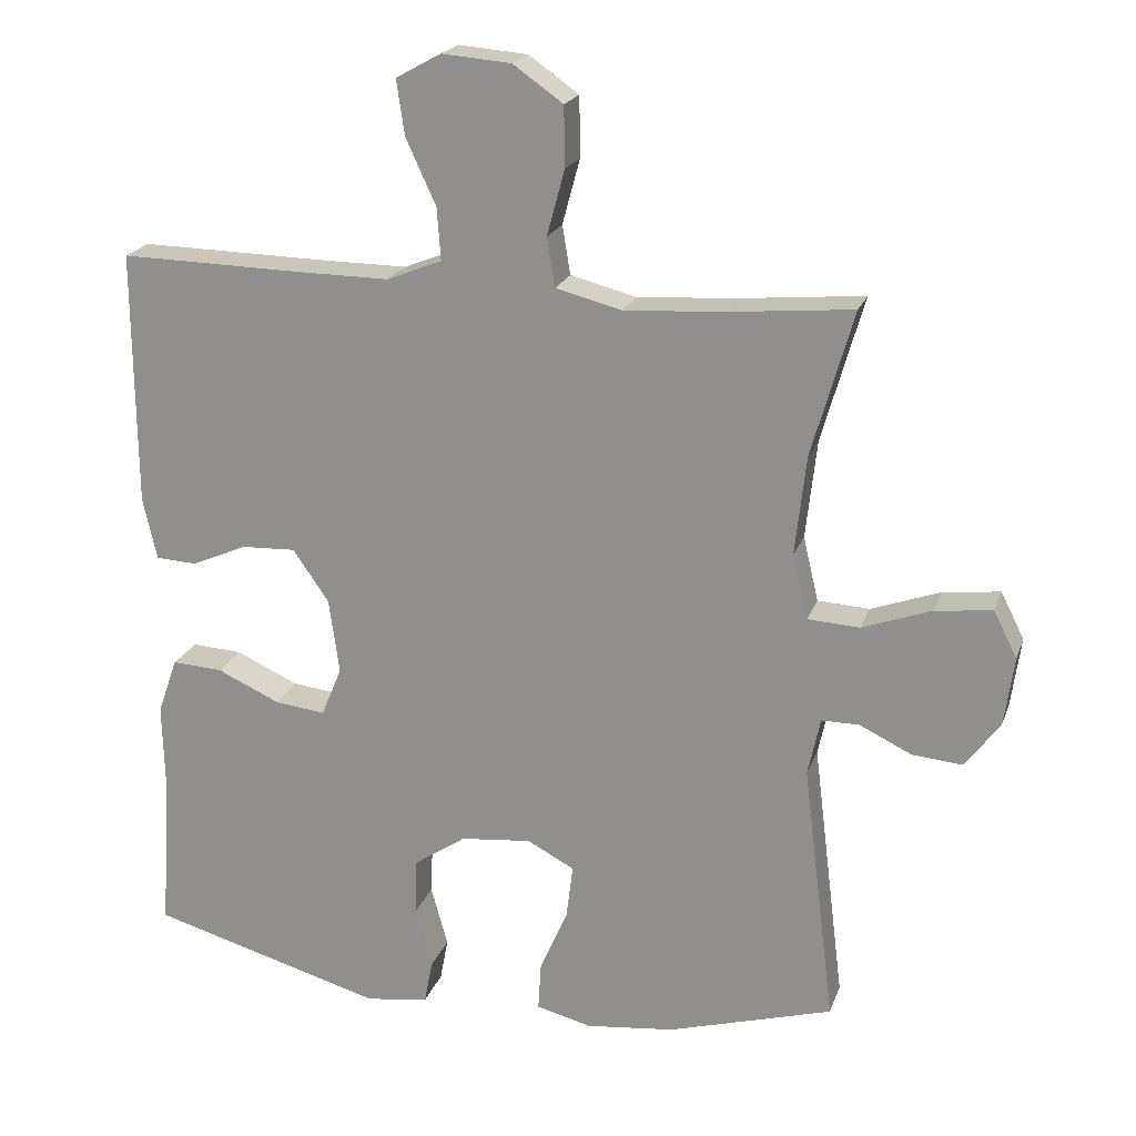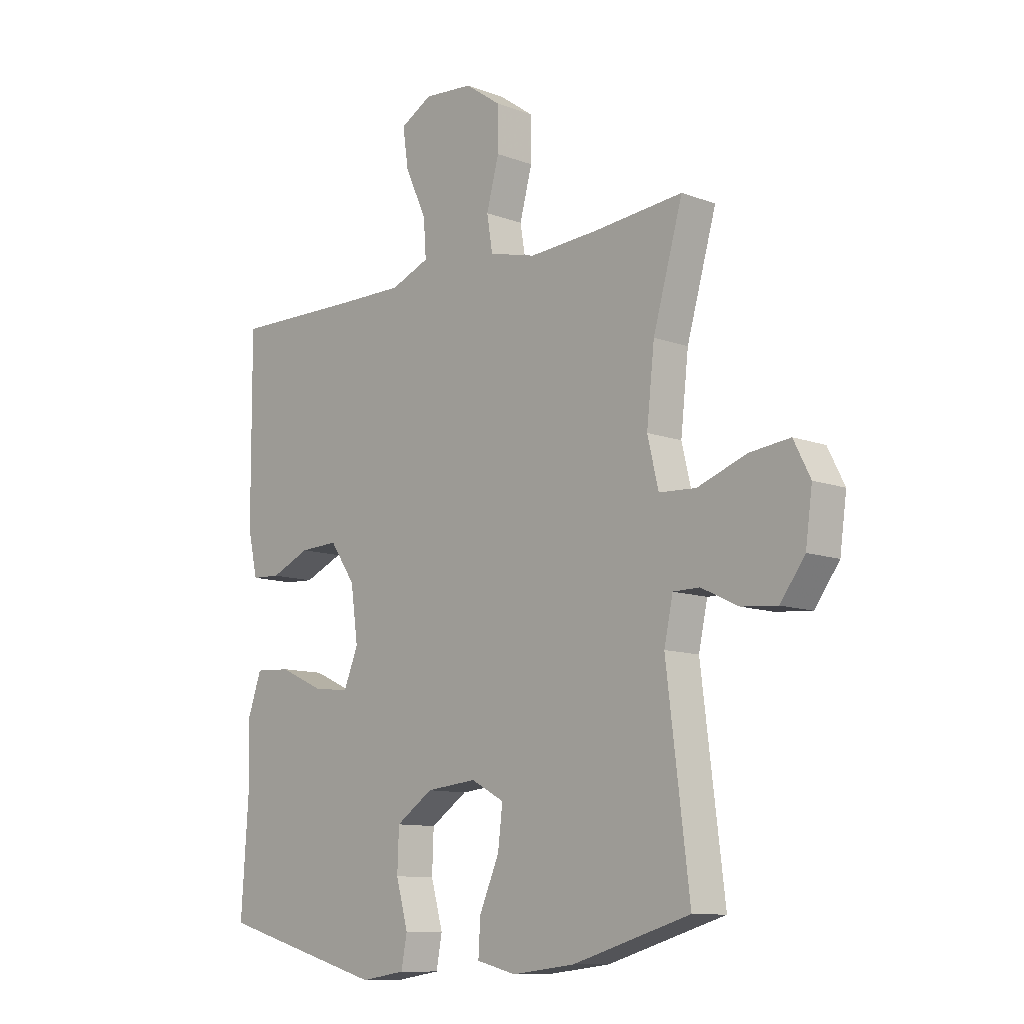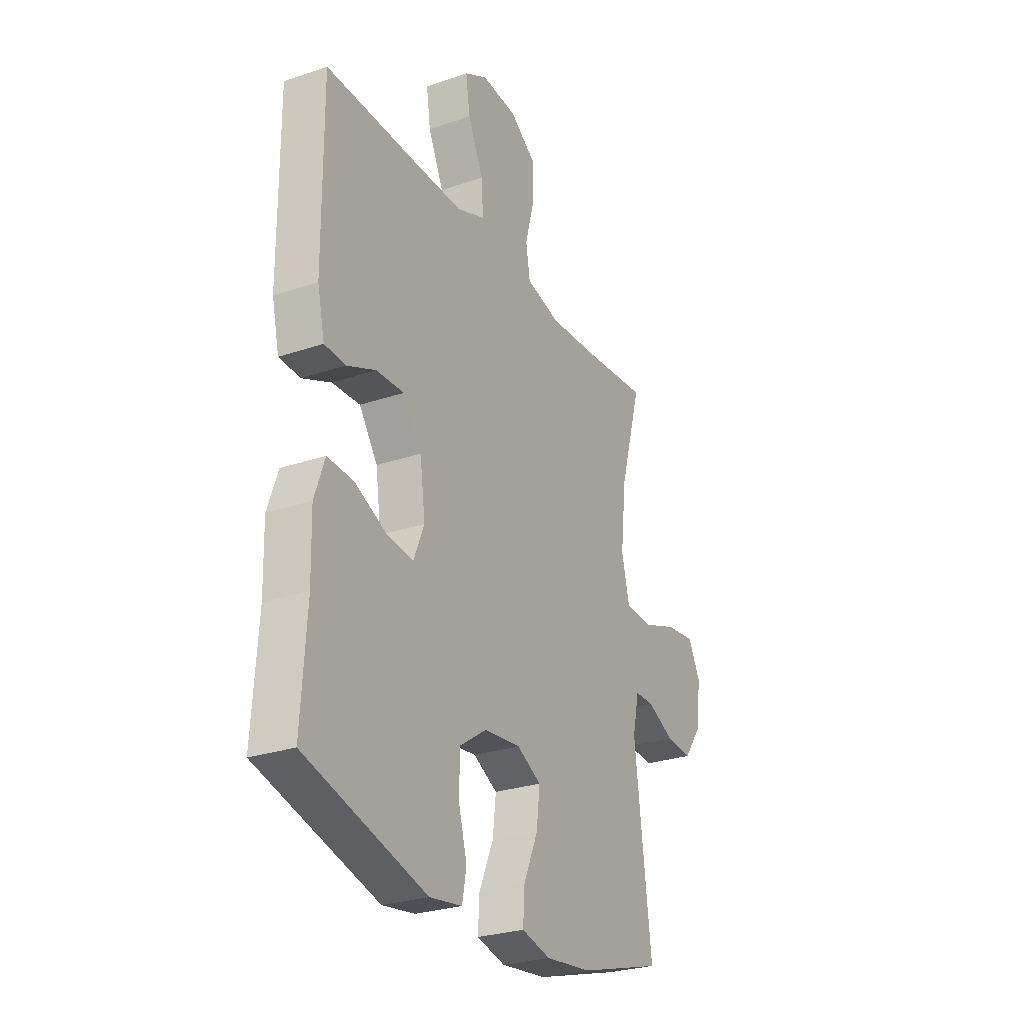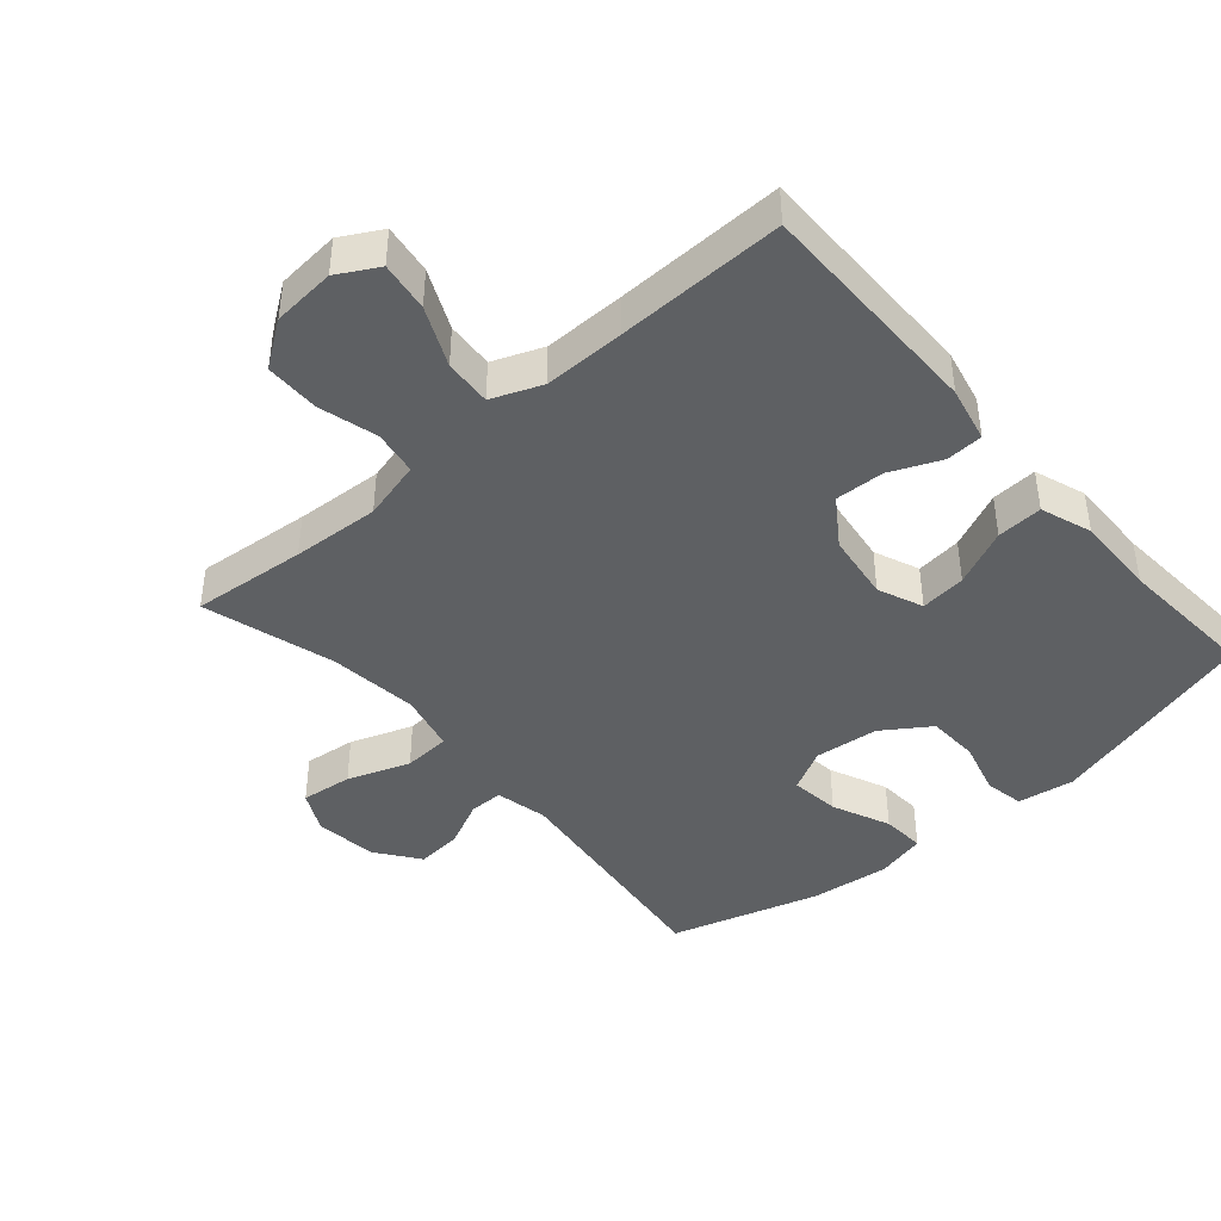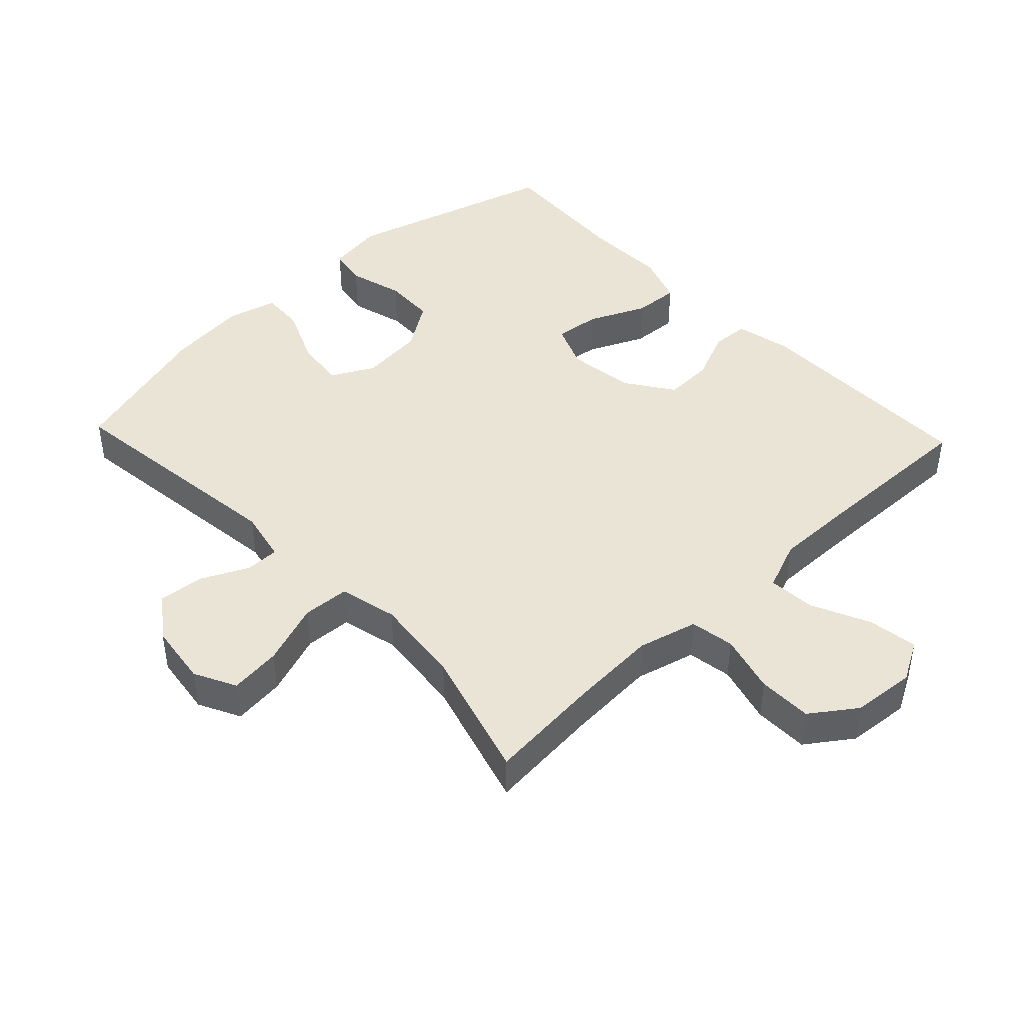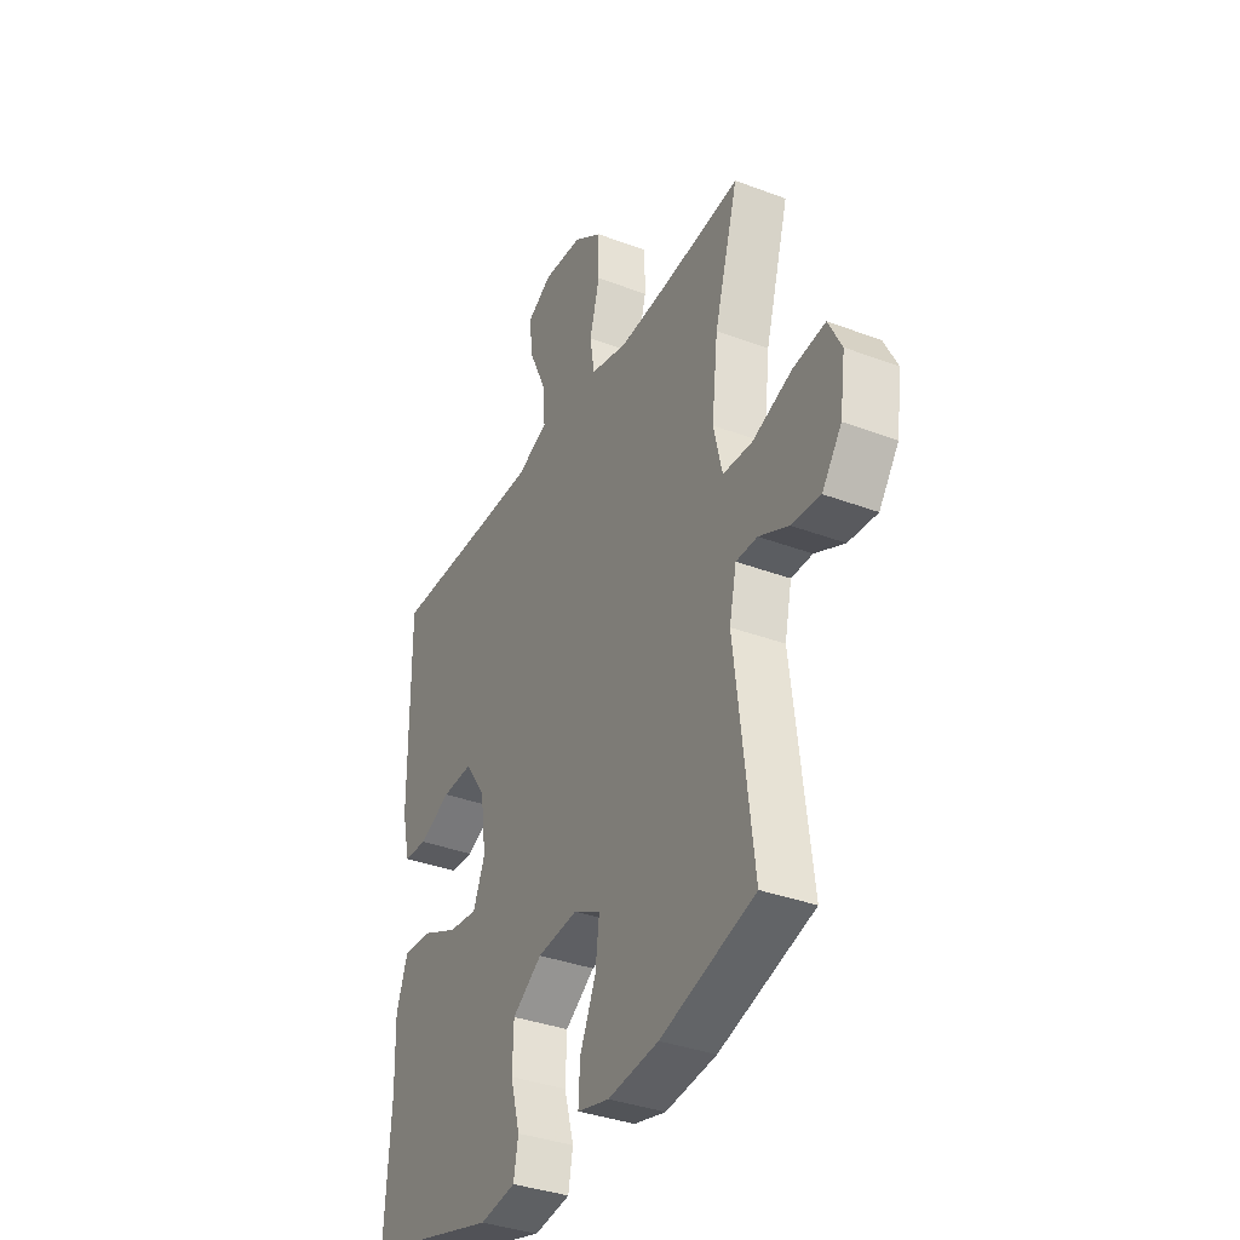
<metadata>
{"format":"obj","ext":"obj","renderer":"f3d","projection":"perspective","resolution":1024,"background":"white","views":[{"elev":20.5,"azim":-163.6,"up":"+Z"},{"elev":-10.7,"azim":-132.9,"up":"+Z"},{"elev":-27.4,"azim":117.7,"up":"+Z"},{"elev":-42.6,"azim":41.0,"up":"+Y"},{"elev":43.9,"azim":-43.4,"up":"+Y"},{"elev":-35.9,"azim":-116.3,"up":"+Z"}]}
</metadata>
<code>
v 0.5 0.07 -0.5
v 0.18 0.07 -0.59
v 0.094 0.07 -0.577
v 0.083 0.07 -0.518
v 0.106 0.07 -0.435
v 0.103 0.07 -0.357
v 0.032 0.07 -0.309
v -0.065 0.07 -0.299
v -0.129 0.07 -0.333
v -0.12 0.07 -0.408
v -0.082 0.07 -0.495
v -0.078 0.07 -0.561
v -0.154 0.07 -0.58
v -0.275 0.07 -0.566
v -0.5 0.07 -0.5
v -0.456 0.07 -0.143
v -0.473 0.07 -0.064
v -0.524 0.07 -0.064
v -0.595 0.07 -0.098
v -0.664 0.07 -0.104
v -0.711 0.07 -0.04
v -0.724 0.07 0.054
v -0.692 0.07 0.117
v -0.614 0.07 0.108
v -0.52 0.07 0.074
v -0.449 0.07 0.078
v -0.428 0.07 0.166
v -0.443 0.07 0.301
v -0.5 0.07 0.5
v -0.327 0.07 0.484
v -0.195 0.07 0.476
v -0.105 0.07 0.499
v -0.094 0.07 0.566
v -0.118 0.07 0.655
v -0.117 0.07 0.737
v -0.049 0.07 0.785
v 0.046 0.07 0.793
v 0.107 0.07 0.759
v 0.096 0.07 0.684
v 0.055 0.07 0.595
v 0.05 0.07 0.524
v 0.125 0.07 0.494
v 0.247 0.07 0.495
v 0.5 0.07 0.5
v 0.498 0.07 0.151
v 0.479 0.07 0.067
v 0.423 0.07 0.064
v 0.347 0.07 0.097
v 0.273 0.07 0.1
v 0.224 0.07 0.029
v 0.21 0.07 -0.073
v 0.238 0.07 -0.141
v 0.307 0.07 -0.133
v 0.393 0.07 -0.094
v 0.462 0.07 -0.09
v 0.489 0.07 -0.167
v 0.486 0.07 -0.29
v 0.5 0 -0.5
v 0.18 0 -0.59
v 0.094 0 -0.577
v 0.083 0 -0.518
v 0.106 0 -0.435
v 0.103 0 -0.357
v 0.032 0 -0.309
v -0.065 0 -0.299
v -0.129 0 -0.333
v -0.12 0 -0.408
v -0.082 0 -0.495
v -0.078 0 -0.561
v -0.154 0 -0.58
v -0.275 0 -0.566
v -0.5 0 -0.5
v -0.456 0 -0.143
v -0.473 0 -0.064
v -0.524 0 -0.064
v -0.595 0 -0.098
v -0.664 0 -0.104
v -0.711 0 -0.04
v -0.724 0 0.054
v -0.692 0 0.117
v -0.614 0 0.108
v -0.52 0 0.074
v -0.449 0 0.078
v -0.428 0 0.166
v -0.443 0 0.301
v -0.5 0 0.5
v -0.327 0 0.484
v -0.195 0 0.476
v -0.105 0 0.499
v -0.094 0 0.566
v -0.118 0 0.655
v -0.117 0 0.737
v -0.049 0 0.785
v 0.046 0 0.793
v 0.107 0 0.759
v 0.096 0 0.684
v 0.055 0 0.595
v 0.05 0 0.524
v 0.125 0 0.494
v 0.247 0 0.495
v 0.5 0 0.5
v 0.498 0 0.151
v 0.479 0 0.067
v 0.423 0 0.064
v 0.347 0 0.097
v 0.273 0 0.1
v 0.224 0 0.029
v 0.21 0 -0.073
v 0.238 0 -0.141
v 0.307 0 -0.133
v 0.393 0 -0.094
v 0.462 0 -0.09
v 0.489 0 -0.167
v 0.486 0 -0.29
f 55 56 57
f 54 55 57
f 53 54 57
f 3 4 5
f 2 3 5
f 1 2 5
f 57 1 5
f 53 57 5
f 52 53 5
f 51 52 5 6
f 50 51 6 7
f 46 47 48
f 45 46 48
f 44 45 48
f 43 44 48
f 42 43 48 49
f 41 42 49 50
f 38 39 40
f 37 38 40
f 36 37 40
f 35 36 40
f 34 35 40
f 33 34 40
f 32 33 40 41
f 50 7 8
f 41 50 8
f 32 41 8
f 31 32 8
f 28 29 30
f 31 8 9
f 30 31 9
f 28 30 9
f 27 28 9
f 23 24 25
f 22 23 25
f 21 22 25
f 20 21 25
f 19 20 25
f 18 19 25
f 17 18 25 26
f 27 9 10
f 26 27 10
f 17 26 10
f 16 17 10
f 14 15 16
f 13 14 16
f 12 13 16
f 11 12 16
f 10 11 16
f 114 113 112
f 114 112 111
f 114 111 110
f 62 61 60
f 62 60 59
f 62 59 58
f 62 58 114
f 62 114 110
f 62 110 109
f 63 62 109 108
f 64 63 108 107
f 105 104 103
f 105 103 102
f 105 102 101
f 105 101 100
f 106 105 100 99
f 107 106 99 98
f 97 96 95
f 97 95 94
f 97 94 93
f 97 93 92
f 97 92 91
f 97 91 90
f 98 97 90 89
f 65 64 107
f 65 107 98
f 65 98 89
f 65 89 88
f 87 86 85
f 66 65 88
f 66 88 87
f 66 87 85
f 66 85 84
f 82 81 80
f 82 80 79
f 82 79 78
f 82 78 77
f 82 77 76
f 82 76 75
f 83 82 75 74
f 67 66 84
f 67 84 83
f 67 83 74
f 67 74 73
f 73 72 71
f 73 71 70
f 73 70 69
f 73 69 68
f 73 68 67
f 1 58 59 2
f 2 59 60 3
f 3 60 61 4
f 4 61 62 5
f 5 62 63 6
f 6 63 64 7
f 7 64 65 8
f 8 65 66 9
f 9 66 67 10
f 10 67 68 11
f 11 68 69 12
f 12 69 70 13
f 13 70 71 14
f 14 71 72 15
f 15 72 73 16
f 16 73 74 17
f 17 74 75 18
f 18 75 76 19
f 19 76 77 20
f 20 77 78 21
f 21 78 79 22
f 22 79 80 23
f 23 80 81 24
f 24 81 82 25
f 25 82 83 26
f 26 83 84 27
f 27 84 85 28
f 28 85 86 29
f 29 86 87 30
f 30 87 88 31
f 31 88 89 32
f 32 89 90 33
f 33 90 91 34
f 34 91 92 35
f 35 92 93 36
f 36 93 94 37
f 37 94 95 38
f 38 95 96 39
f 39 96 97 40
f 40 97 98 41
f 41 98 99 42
f 42 99 100 43
f 43 100 101 44
f 44 101 102 45
f 45 102 103 46
f 46 103 104 47
f 47 104 105 48
f 48 105 106 49
f 49 106 107 50
f 50 107 108 51
f 51 108 109 52
f 52 109 110 53
f 53 110 111 54
f 54 111 112 55
f 55 112 113 56
f 56 113 114 57
f 57 114 58 1

</code>
